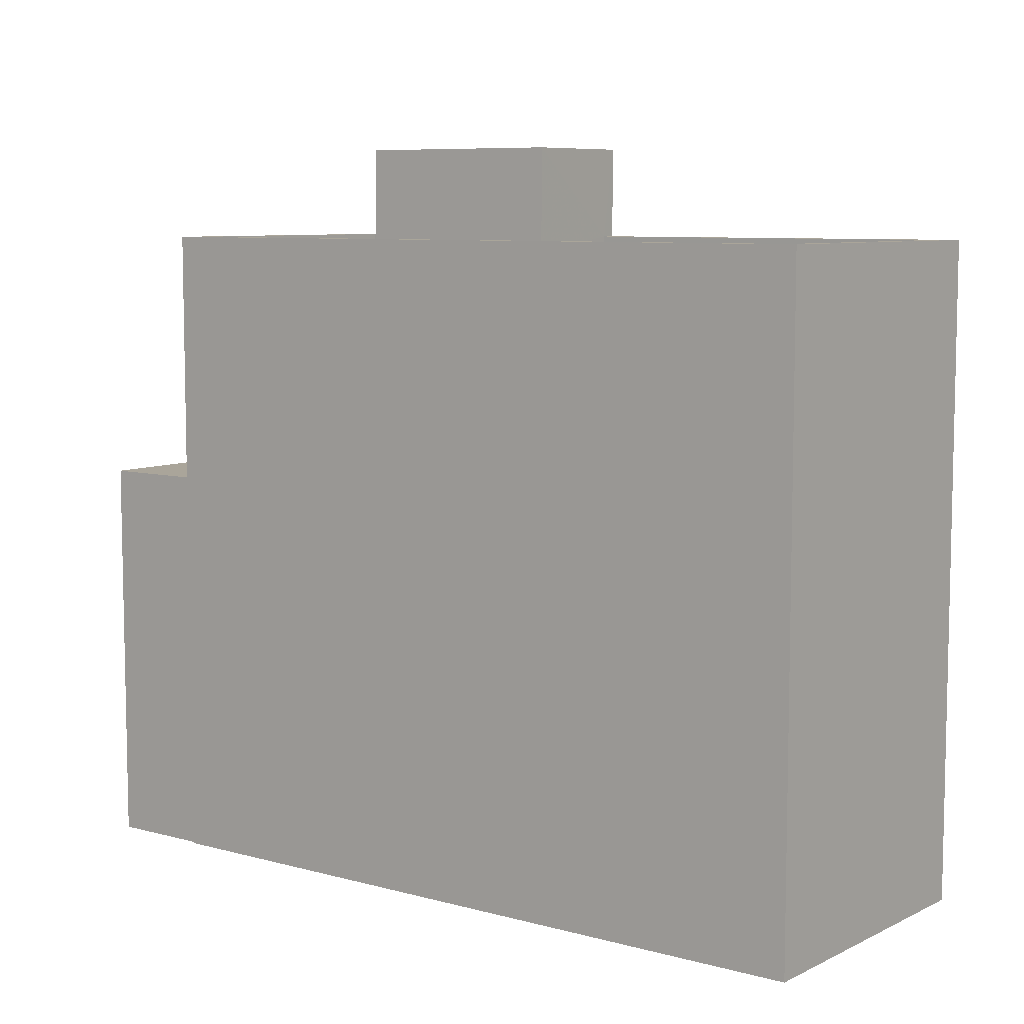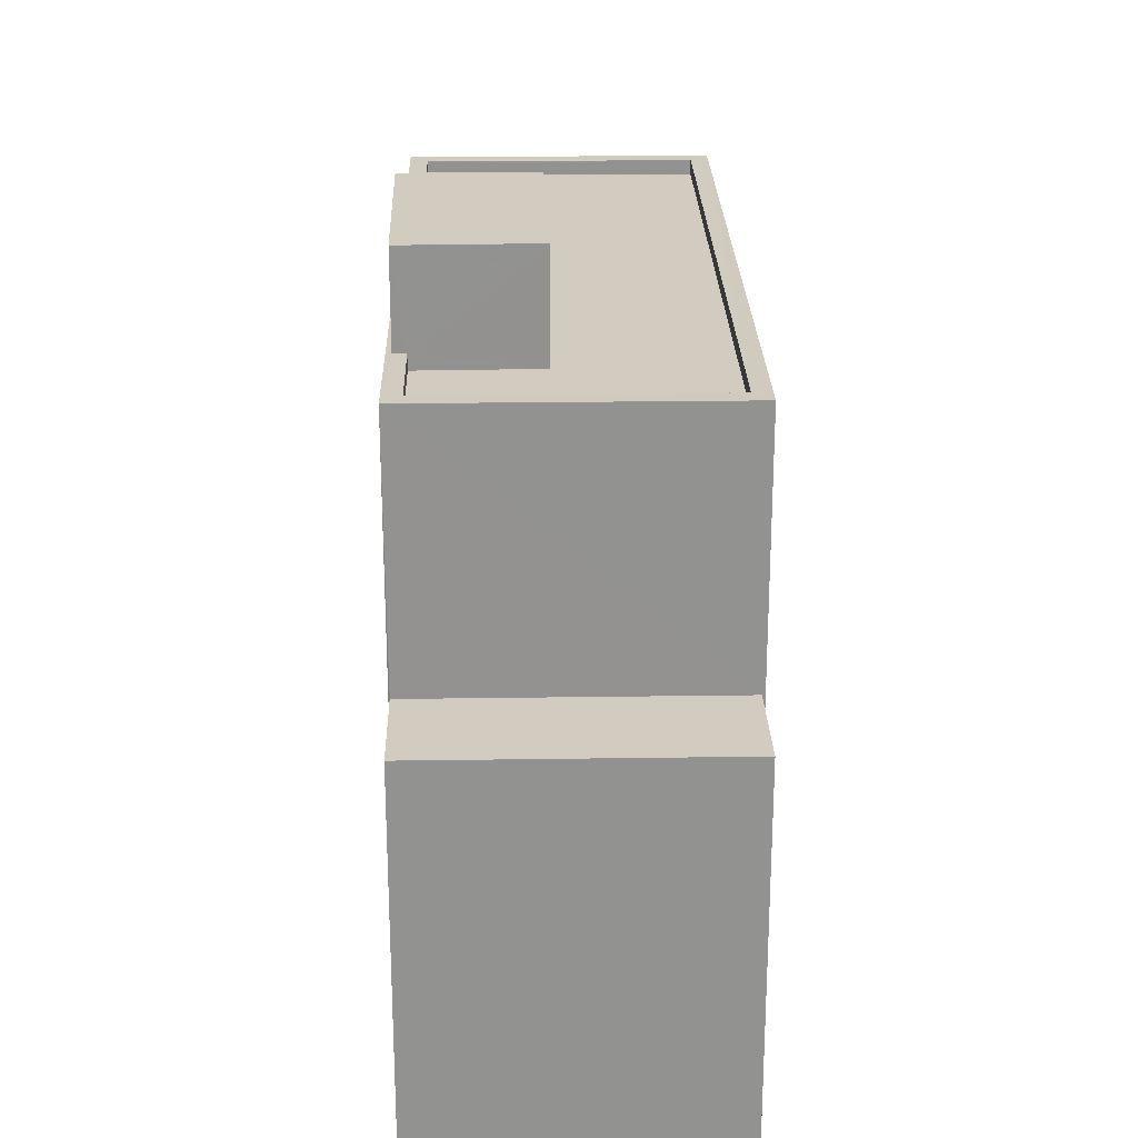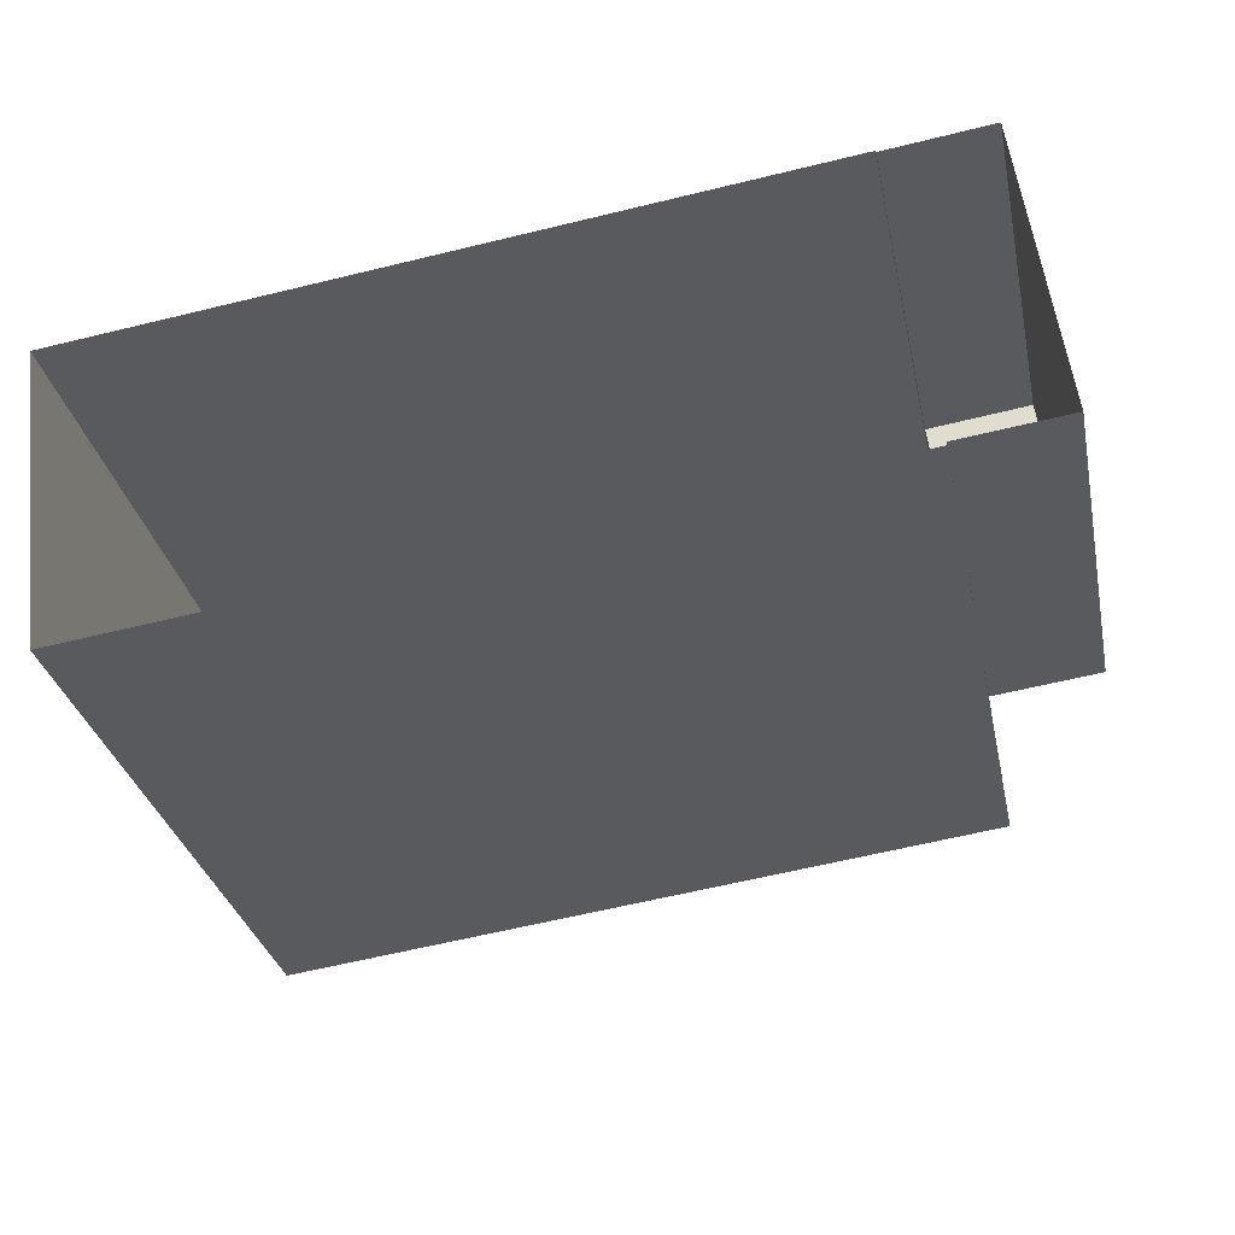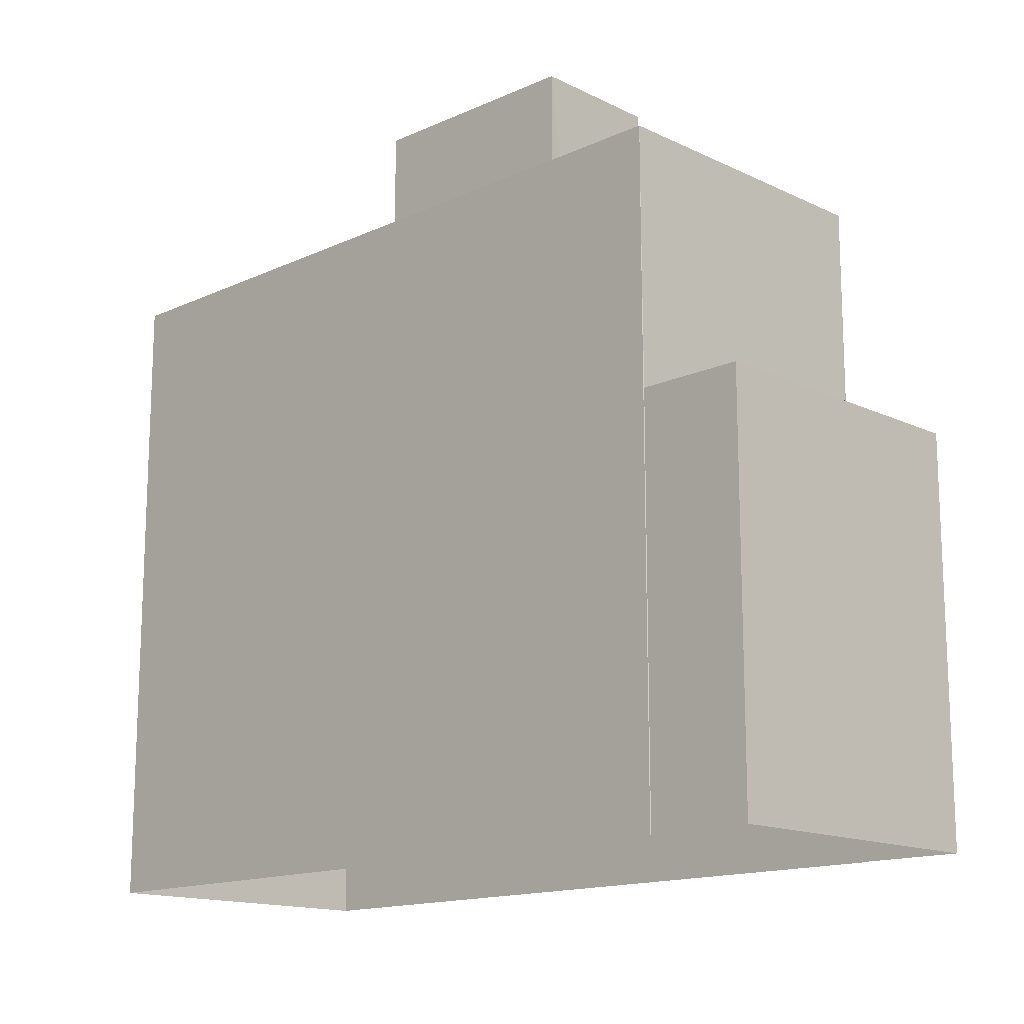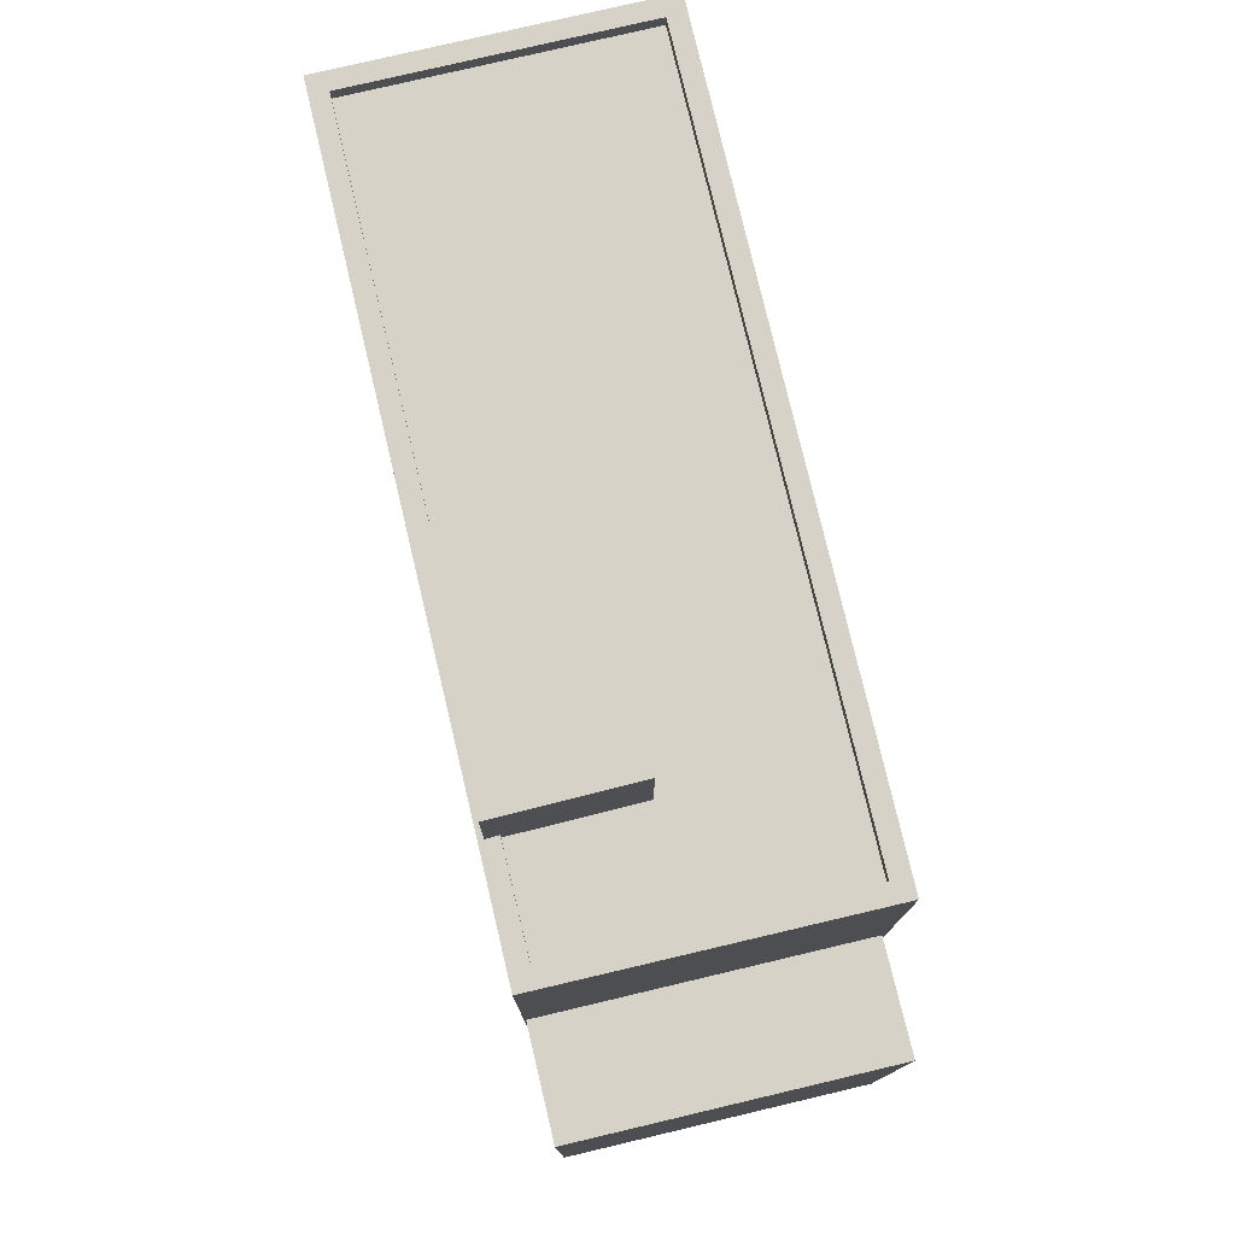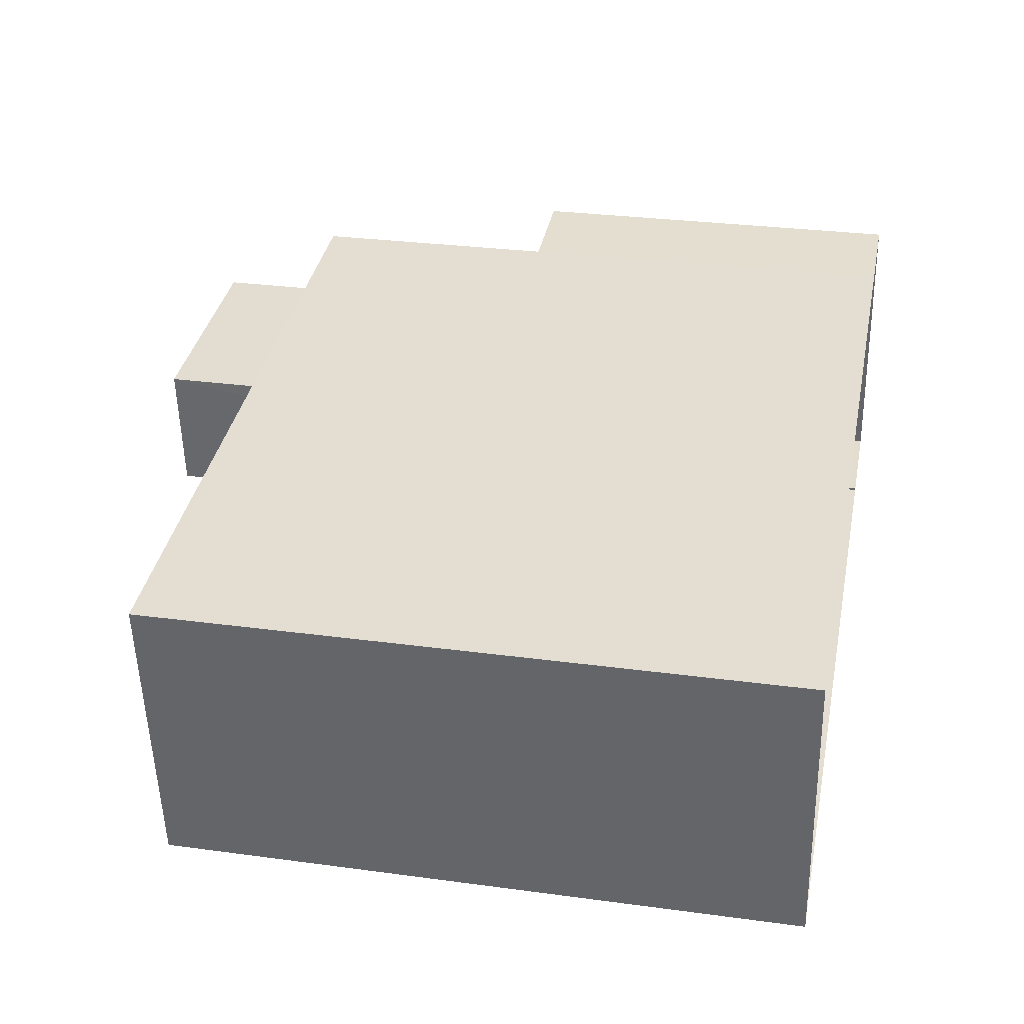
<metadata>
{"format":"obj","ext":"obj","renderer":"f3d","projection":"perspective","resolution":1024,"background":"white","views":[{"elev":7.7,"azim":30.0,"up":"+Z"},{"elev":23.9,"azim":-98.6,"up":"+Z"},{"elev":-31.6,"azim":-168.3,"up":"+Y"},{"elev":-14.9,"azim":-142.7,"up":"+Z"},{"elev":77.7,"azim":-110.6,"up":"+Z"},{"elev":29.3,"azim":101.3,"up":"+Y"}]}
</metadata>
<code>
v -8.881e+04 -9.889e+04 8.416
v -8.881e+04 -9.888e+04 8.416
v -8.881e+04 -9.889e+04 8.416
v -8.881e+04 -9.889e+04 8.416
v -8.879e+04 -9.889e+04 8.416
v -8.88e+04 -9.888e+04 8.416
v -8.88e+04 -9.888e+04 8.416
v -8.879e+04 -9.888e+04 8.416
v -8.88e+04 -9.888e+04 19.15
v -8.881e+04 -9.889e+04 19.15
v -8.88e+04 -9.888e+04 19.15
v -8.88e+04 -9.888e+04 19.15
v -8.879e+04 -9.888e+04 19.15
v -8.88e+04 -9.888e+04 19.15
v -8.879e+04 -9.889e+04 19.15
v -8.88e+04 -9.888e+04 19.15
v -8.88e+04 -9.888e+04 19.4
v -8.88e+04 -9.888e+04 19.4
v -8.88e+04 -9.888e+04 19.4
v -8.88e+04 -9.888e+04 19.4
v -8.88e+04 -9.888e+04 19.4
v -8.879e+04 -9.888e+04 19.4
v -8.879e+04 -9.888e+04 19.4
v -8.88e+04 -9.888e+04 19.4
v -8.88e+04 -9.888e+04 20.93
v -8.88e+04 -9.888e+04 20.93
v -8.88e+04 -9.888e+04 20.93
v -8.88e+04 -9.888e+04 20.93
v -8.881e+04 -9.889e+04 15.13
v -8.881e+04 -9.888e+04 15.13
v -8.881e+04 -9.889e+04 15.13
v -8.88e+04 -9.888e+04 15.13
v -8.879e+04 -9.889e+04 19.4
v -8.879e+04 -9.889e+04 19.4
v -8.881e+04 -9.889e+04 19.4
v -8.881e+04 -9.889e+04 19.4
f 1 2 3
f 4 3 5
f 6 7 8
f 3 2 6
f 5 3 8
f 3 6 8
f 9 10 11
f 12 9 11
f 13 14 15
f 10 15 14
f 14 13 16
f 10 14 11
f 17 18 19
f 19 20 17
f 20 21 22
f 23 21 24
f 22 21 23
f 19 21 20
f 25 26 27
f 25 28 26
f 29 30 31
f 29 32 30
f 23 33 22
f 33 34 22
f 20 35 36
f 17 20 36
f 36 35 34
f 36 34 33
f 21 26 28
f 21 19 26
f 32 2 30
f 32 6 2
f 5 35 4
f 5 34 35
f 29 31 1
f 3 29 1
f 7 20 22
f 8 7 22
f 23 13 15
f 33 23 15
f 27 14 25
f 27 11 14
f 16 13 23
f 24 16 23
f 18 17 9
f 12 18 9
f 34 5 8
f 22 34 8
f 31 2 1
f 31 30 2
f 33 15 10
f 36 33 10
f 3 4 29
f 4 35 29
f 6 32 7
f 29 35 20
f 32 29 20
f 7 32 20
f 36 10 9
f 17 36 9
f 14 24 25
f 25 24 28
f 14 16 24
f 28 24 21
f 12 11 18
f 19 18 26
f 26 18 27
f 18 11 27

</code>
